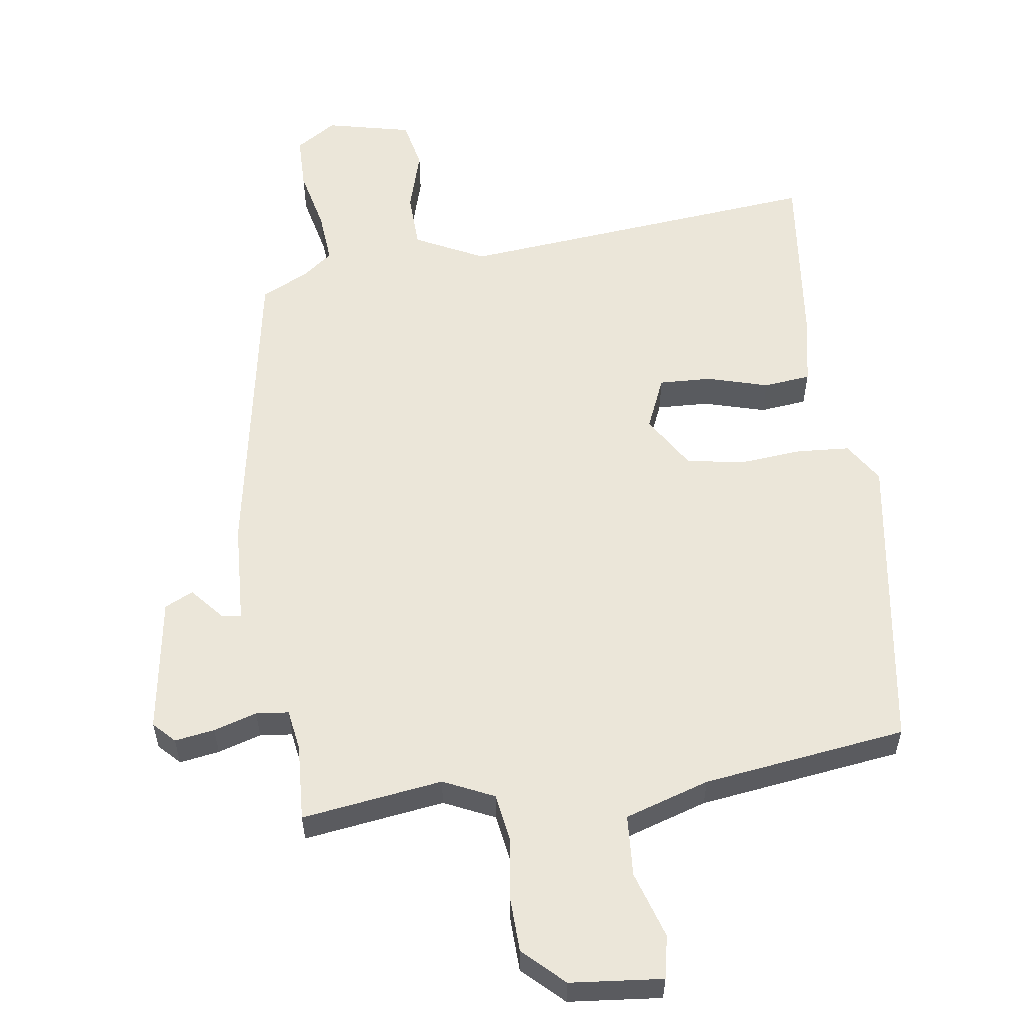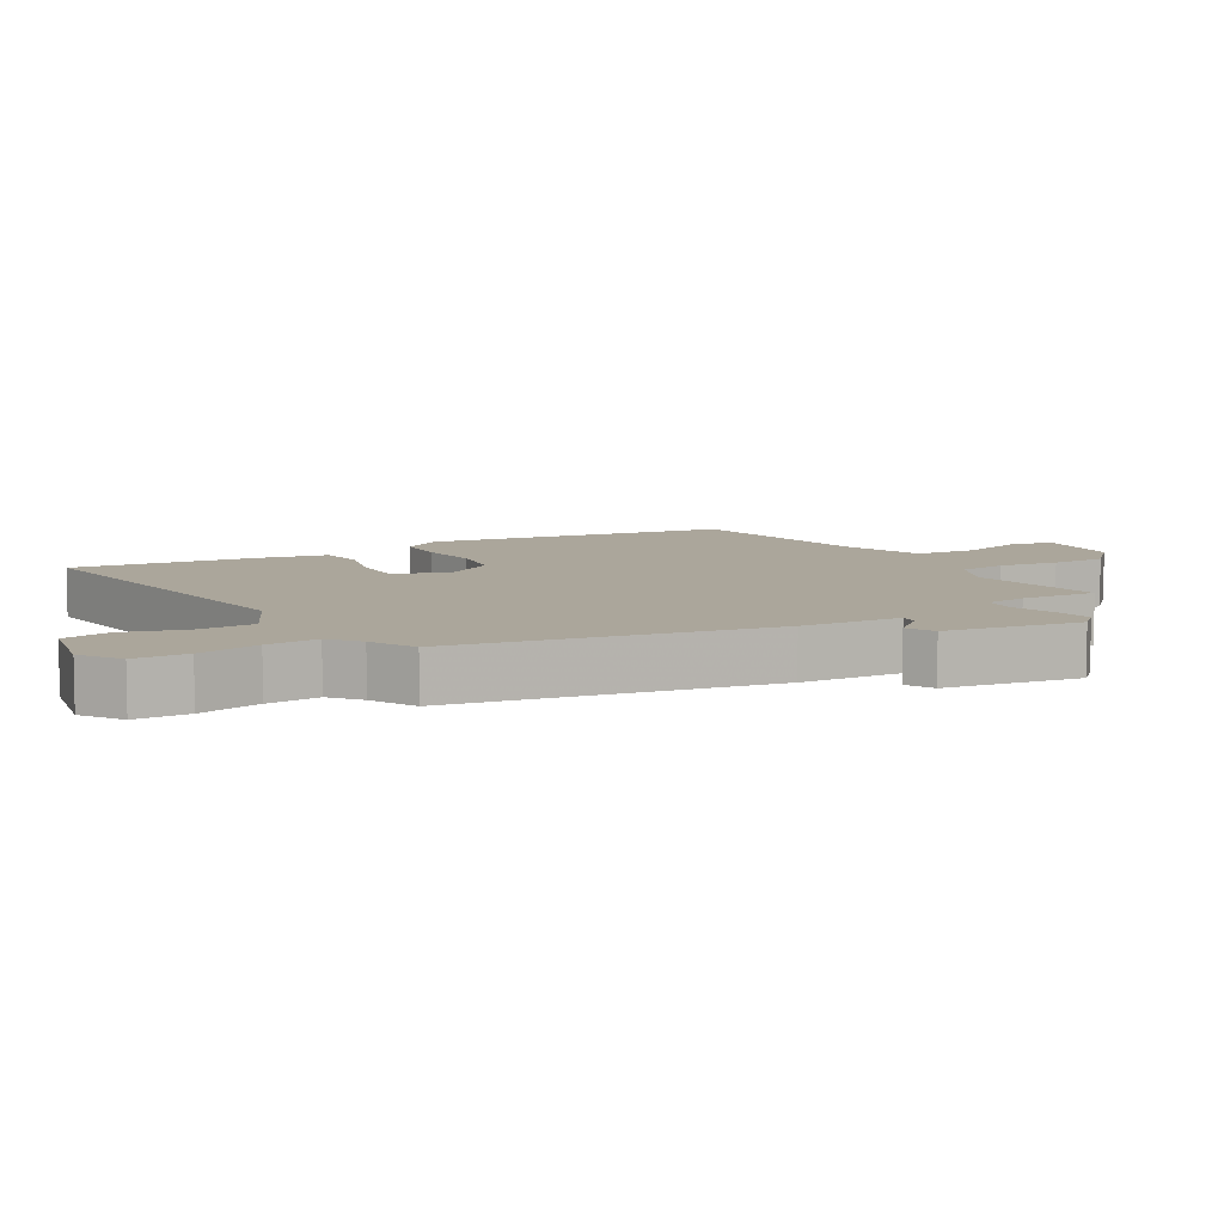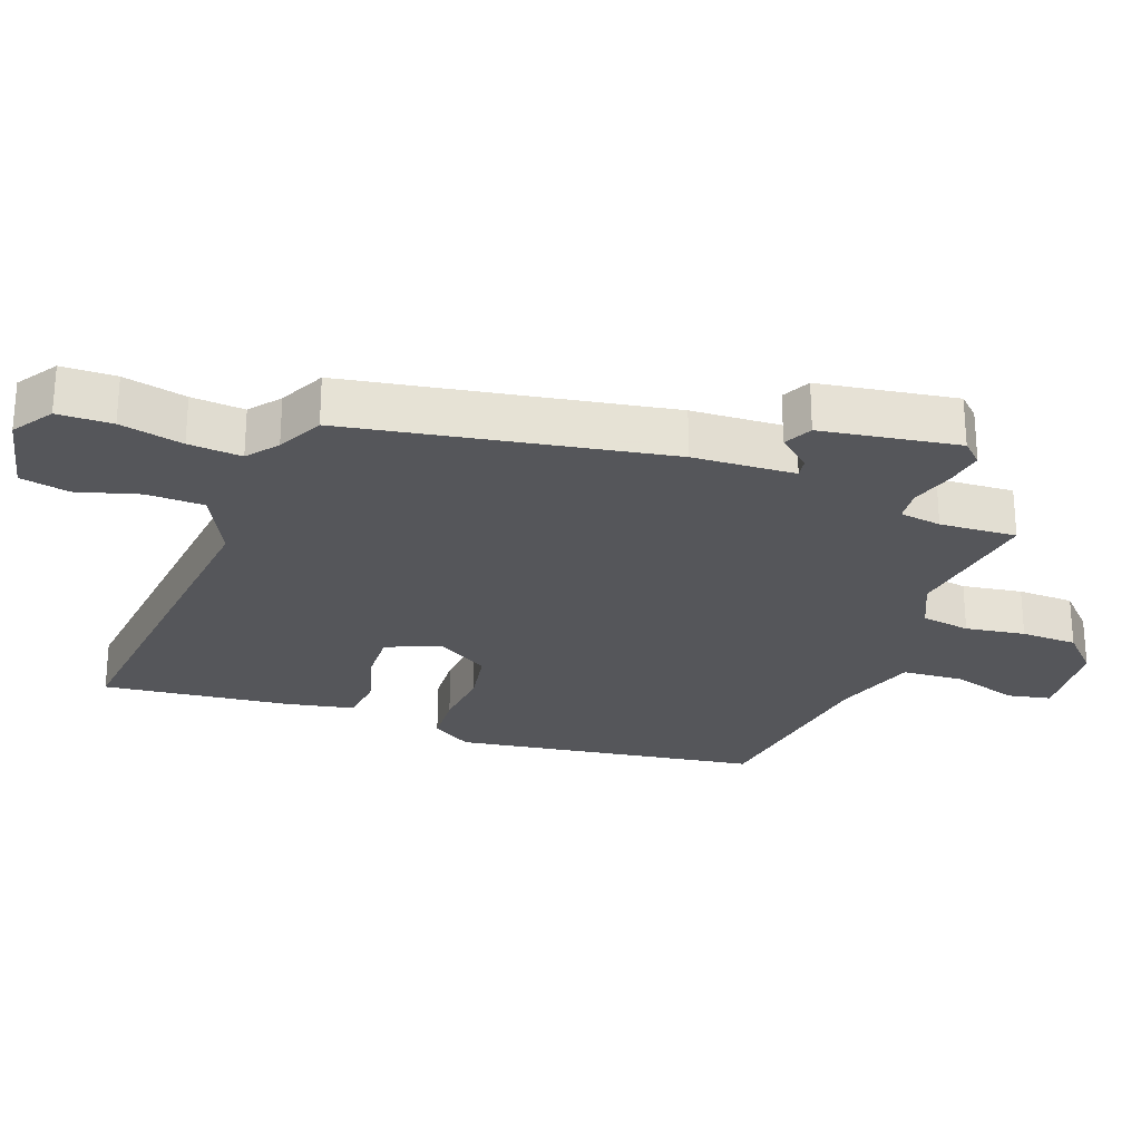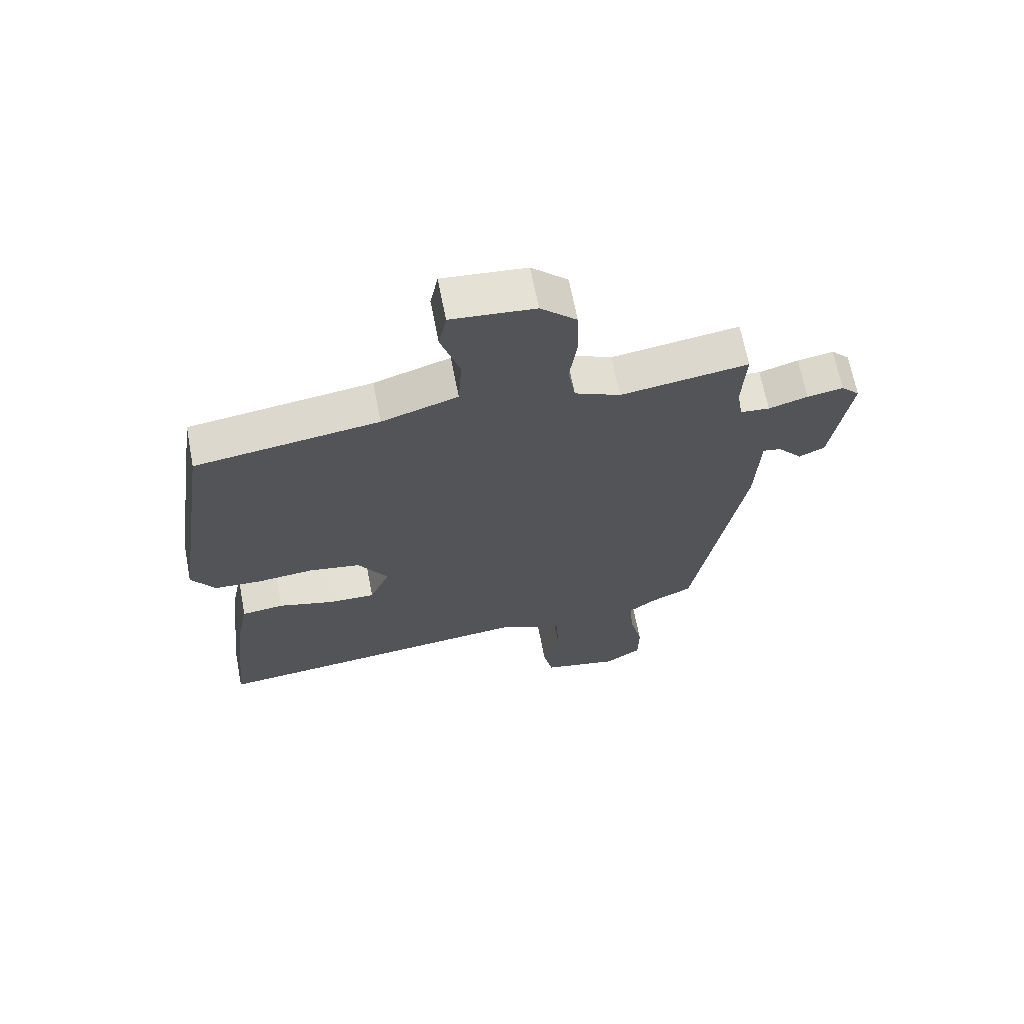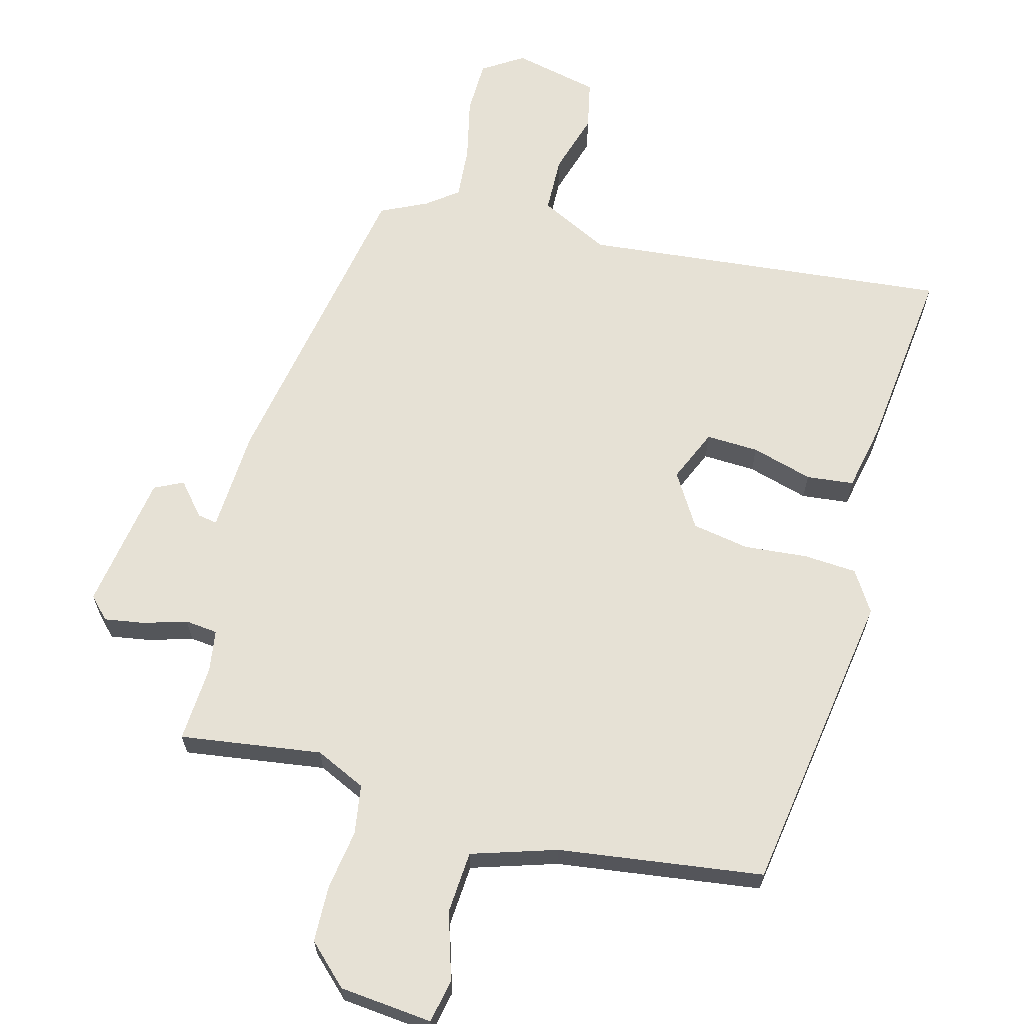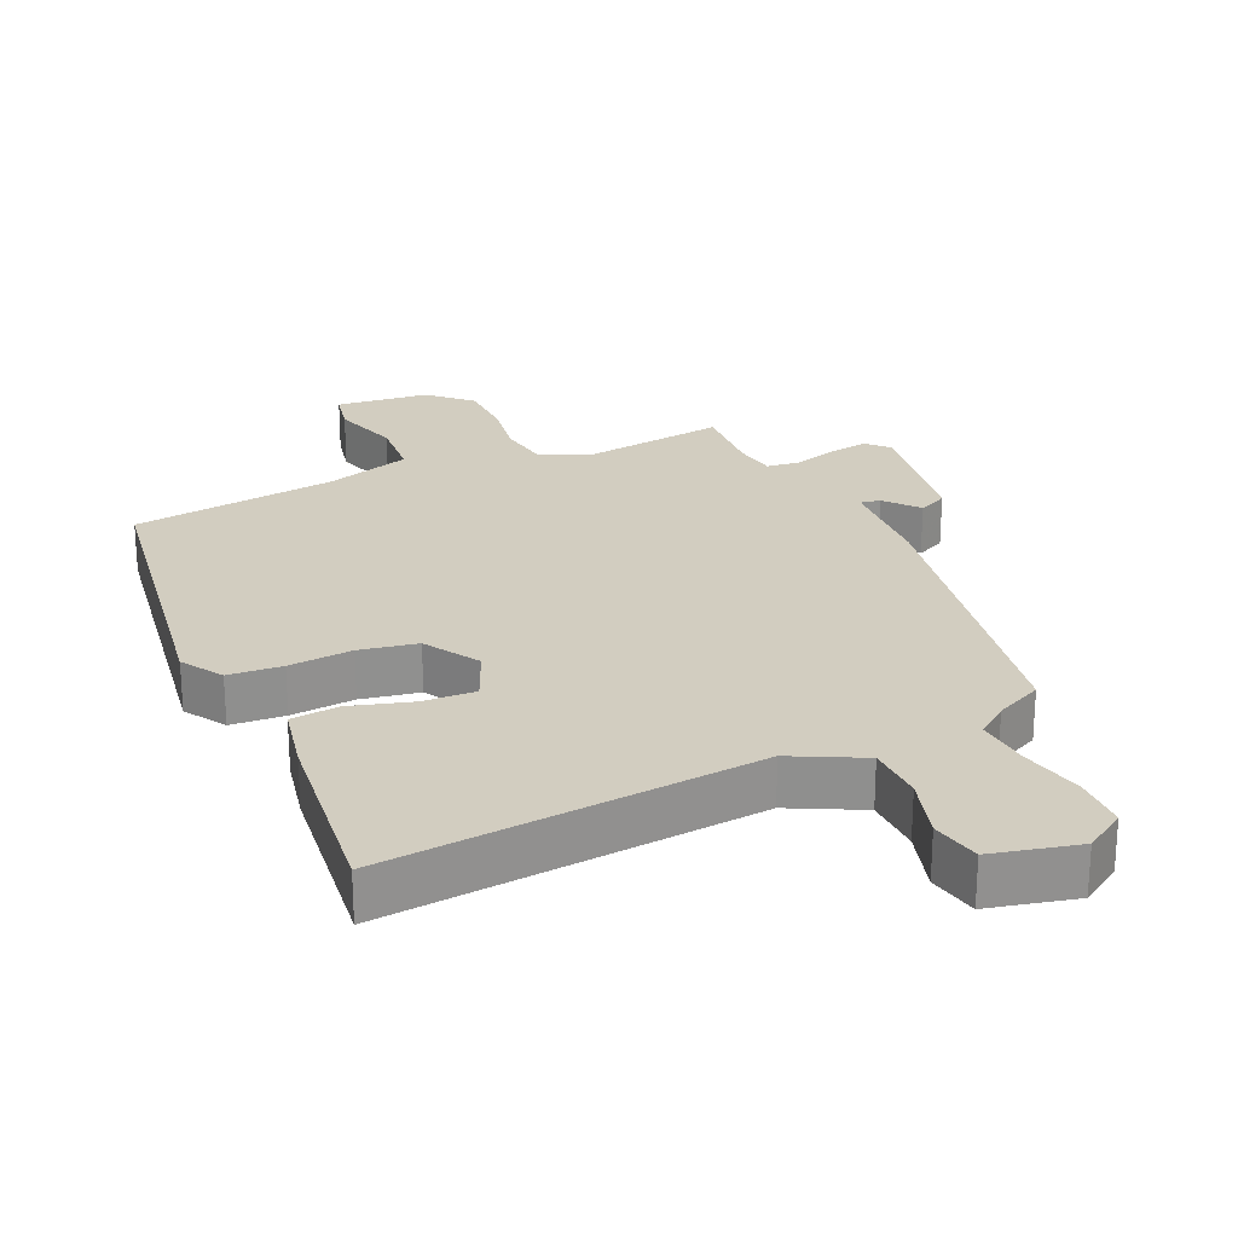
<metadata>
{"format":"obj","ext":"obj","renderer":"f3d","projection":"perspective","resolution":1024,"background":"white","views":[{"elev":56.5,"azim":-7.8,"up":"+Y"},{"elev":7.9,"azim":-120.6,"up":"+Y"},{"elev":-25.9,"azim":-110.1,"up":"+Y"},{"elev":66.8,"azim":169.1,"up":"+Z"},{"elev":64.5,"azim":15.2,"up":"+Y"},{"elev":24.5,"azim":156.2,"up":"+Y"}]}
</metadata>
<code>
v 0.489 0.07 -0.569
v -0.064 0.07 -0.512
v -0.169 0.07 -0.564
v -0.172 0.07 -0.65
v -0.145 0.07 -0.744
v -0.161 0.07 -0.818
v -0.29 0.07 -0.847
v -0.351 0.07 -0.807
v -0.352 0.07 -0.725
v -0.33 0.07 -0.63
v -0.323 0.07 -0.55
v -0.369 0.07 -0.514
v -0.439 0.07 -0.48
v -0.521 0.07 -0.003
v -0.528 0.07 0.151
v -0.558 0.07 0.146
v -0.6 0.07 0.097
v -0.643 0.07 0.118
v -0.674 0.07 0.324
v -0.643 0.07 0.356
v -0.583 0.07 0.346
v -0.518 0.07 0.326
v -0.469 0.07 0.331
v -0.459 0.07 0.394
v -0.465 0.07 0.51
v -0.253 0.07 0.479
v -0.177 0.07 0.514
v -0.165 0.07 0.588
v -0.178 0.07 0.678
v -0.175 0.07 0.763
v -0.115 0.07 0.82
v 0.024 0.07 0.833
v 0.037 0.07 0.768
v 0.005 0.07 0.667
v 0.011 0.07 0.574
v 0.138 0.07 0.533
v 0.444 0.07 0.49
v 0.512 0.07 0.028
v 0.473 0.07 -0.033
v 0.393 0.07 -0.038
v 0.298 0.07 -0.029
v 0.212 0.07 -0.044
v 0.162 0.07 -0.125
v 0.196 0.07 -0.205
v 0.275 0.07 -0.202
v 0.367 0.07 -0.176
v 0.438 0.07 -0.184
v 0.458 0.07 -0.285
v 0.489 0 -0.569
v -0.064 0 -0.512
v -0.169 0 -0.564
v -0.172 0 -0.65
v -0.145 0 -0.744
v -0.161 0 -0.818
v -0.29 0 -0.847
v -0.351 0 -0.807
v -0.352 0 -0.725
v -0.33 0 -0.63
v -0.323 0 -0.55
v -0.369 0 -0.514
v -0.439 0 -0.48
v -0.521 0 -0.003
v -0.528 0 0.151
v -0.558 0 0.146
v -0.6 0 0.097
v -0.643 0 0.118
v -0.674 0 0.324
v -0.643 0 0.356
v -0.583 0 0.346
v -0.518 0 0.326
v -0.469 0 0.331
v -0.459 0 0.394
v -0.465 0 0.51
v -0.253 0 0.479
v -0.177 0 0.514
v -0.165 0 0.588
v -0.178 0 0.678
v -0.175 0 0.763
v -0.115 0 0.82
v 0.024 0 0.833
v 0.037 0 0.768
v 0.005 0 0.667
v 0.011 0 0.574
v 0.138 0 0.533
v 0.444 0 0.49
v 0.512 0 0.028
v 0.473 0 -0.033
v 0.393 0 -0.038
v 0.298 0 -0.029
v 0.212 0 -0.044
v 0.162 0 -0.125
v 0.196 0 -0.205
v 0.275 0 -0.202
v 0.367 0 -0.176
v 0.438 0 -0.184
v 0.458 0 -0.285
f 48 1 2
f 47 48 2
f 46 47 2
f 45 46 2
f 44 45 2 3
f 43 44 3
f 42 43 3
f 39 40 41
f 38 39 41
f 37 38 41
f 36 37 41
f 35 36 41 42
f 32 33 34
f 31 32 34
f 30 31 34
f 29 30 34
f 28 29 34
f 27 28 34 35
f 35 42 3
f 27 35 3
f 26 27 3
f 20 21 22
f 19 20 22
f 18 19 22
f 17 18 22
f 16 17 22
f 15 16 22 23
f 14 15 23
f 13 14 23
f 12 13 23
f 11 12 23 24
f 8 9 10
f 7 8 10
f 6 7 10
f 5 6 10
f 4 5 10
f 4 10 11
f 24 25 26
f 11 24 26
f 4 11 26
f 3 4 26
f 50 49 96
f 50 96 95
f 50 95 94
f 50 94 93
f 51 50 93 92
f 51 92 91
f 51 91 90
f 89 88 87
f 89 87 86
f 89 86 85
f 89 85 84
f 90 89 84 83
f 82 81 80
f 82 80 79
f 82 79 78
f 82 78 77
f 82 77 76
f 83 82 76 75
f 51 90 83
f 51 83 75
f 51 75 74
f 70 69 68
f 70 68 67
f 70 67 66
f 70 66 65
f 70 65 64
f 71 70 64 63
f 71 63 62
f 71 62 61
f 71 61 60
f 72 71 60 59
f 58 57 56
f 58 56 55
f 58 55 54
f 58 54 53
f 58 53 52
f 59 58 52
f 74 73 72
f 74 72 59
f 74 59 52
f 74 52 51
f 1 49 50 2
f 2 50 51 3
f 3 51 52 4
f 4 52 53 5
f 5 53 54 6
f 6 54 55 7
f 7 55 56 8
f 8 56 57 9
f 9 57 58 10
f 10 58 59 11
f 11 59 60 12
f 12 60 61 13
f 13 61 62 14
f 14 62 63 15
f 15 63 64 16
f 16 64 65 17
f 17 65 66 18
f 18 66 67 19
f 19 67 68 20
f 20 68 69 21
f 21 69 70 22
f 22 70 71 23
f 23 71 72 24
f 24 72 73 25
f 25 73 74 26
f 26 74 75 27
f 27 75 76 28
f 28 76 77 29
f 29 77 78 30
f 30 78 79 31
f 31 79 80 32
f 32 80 81 33
f 33 81 82 34
f 34 82 83 35
f 35 83 84 36
f 36 84 85 37
f 37 85 86 38
f 38 86 87 39
f 39 87 88 40
f 40 88 89 41
f 41 89 90 42
f 42 90 91 43
f 43 91 92 44
f 44 92 93 45
f 45 93 94 46
f 46 94 95 47
f 47 95 96 48
f 48 96 49 1

</code>
